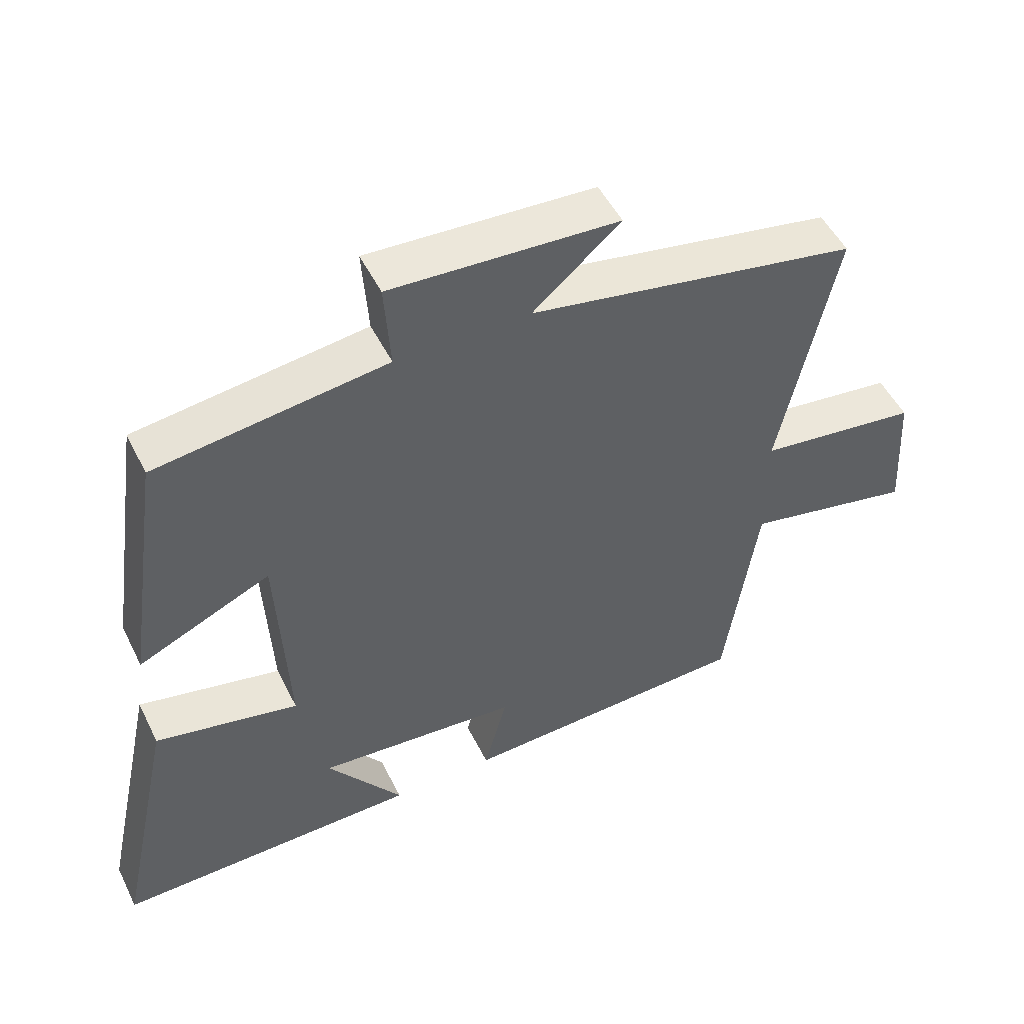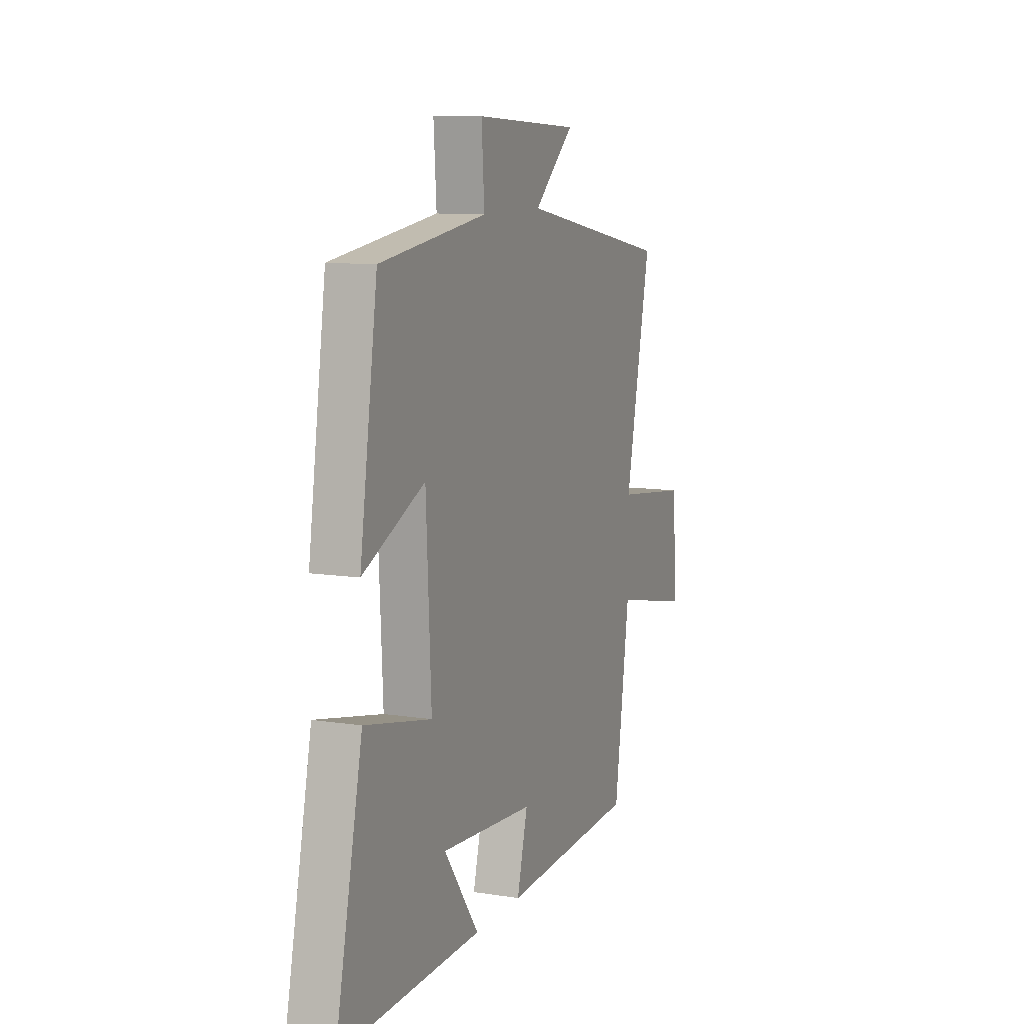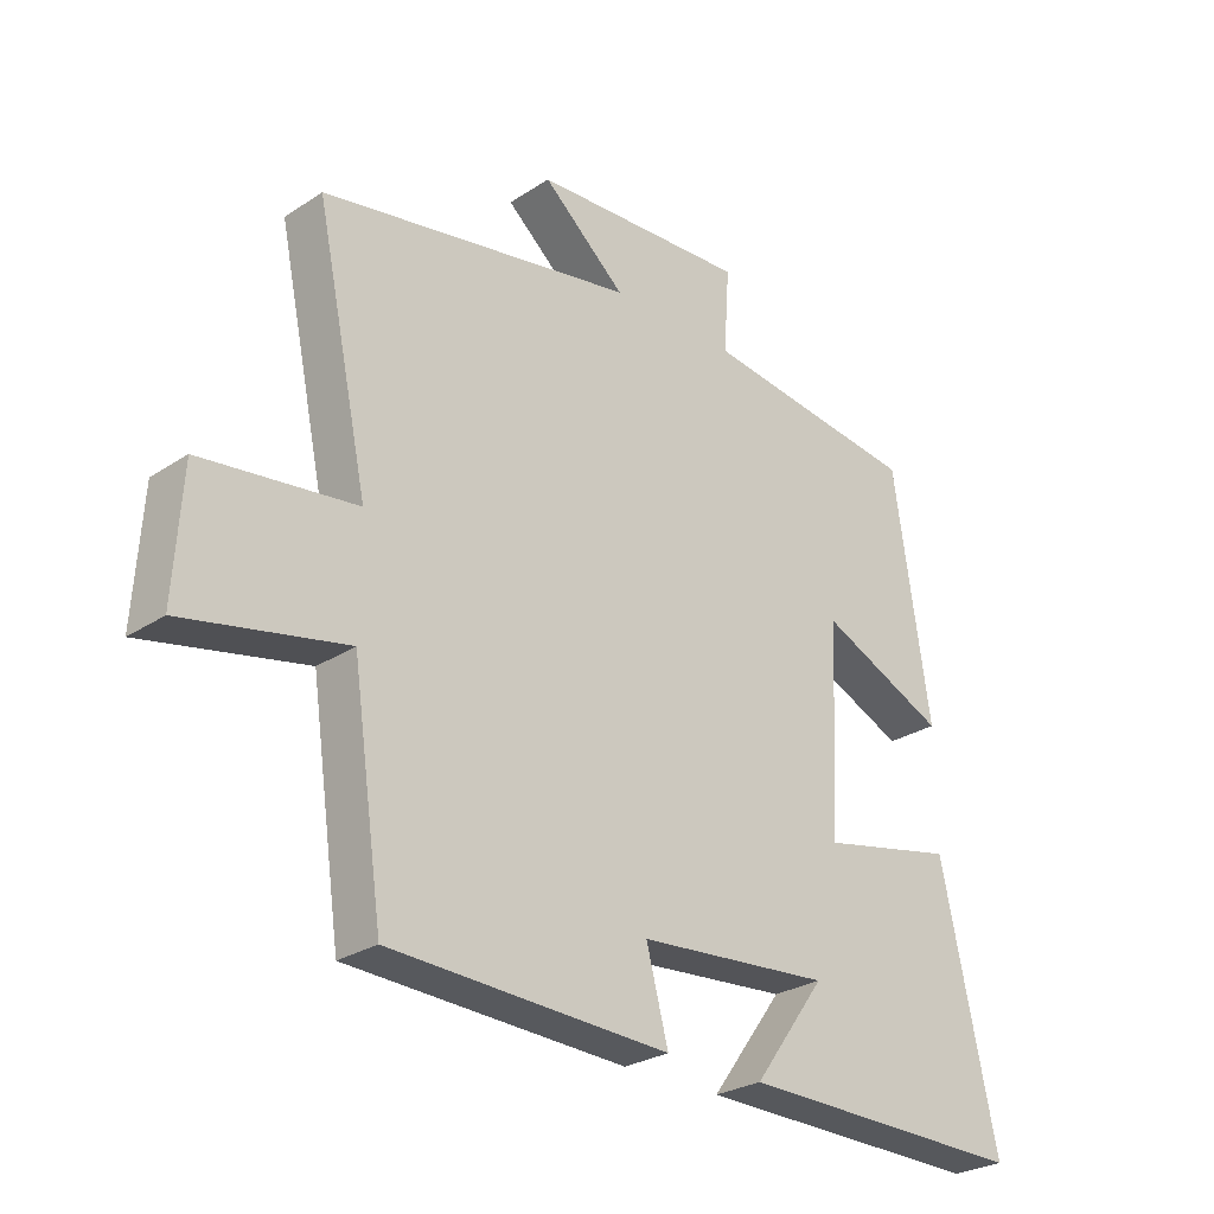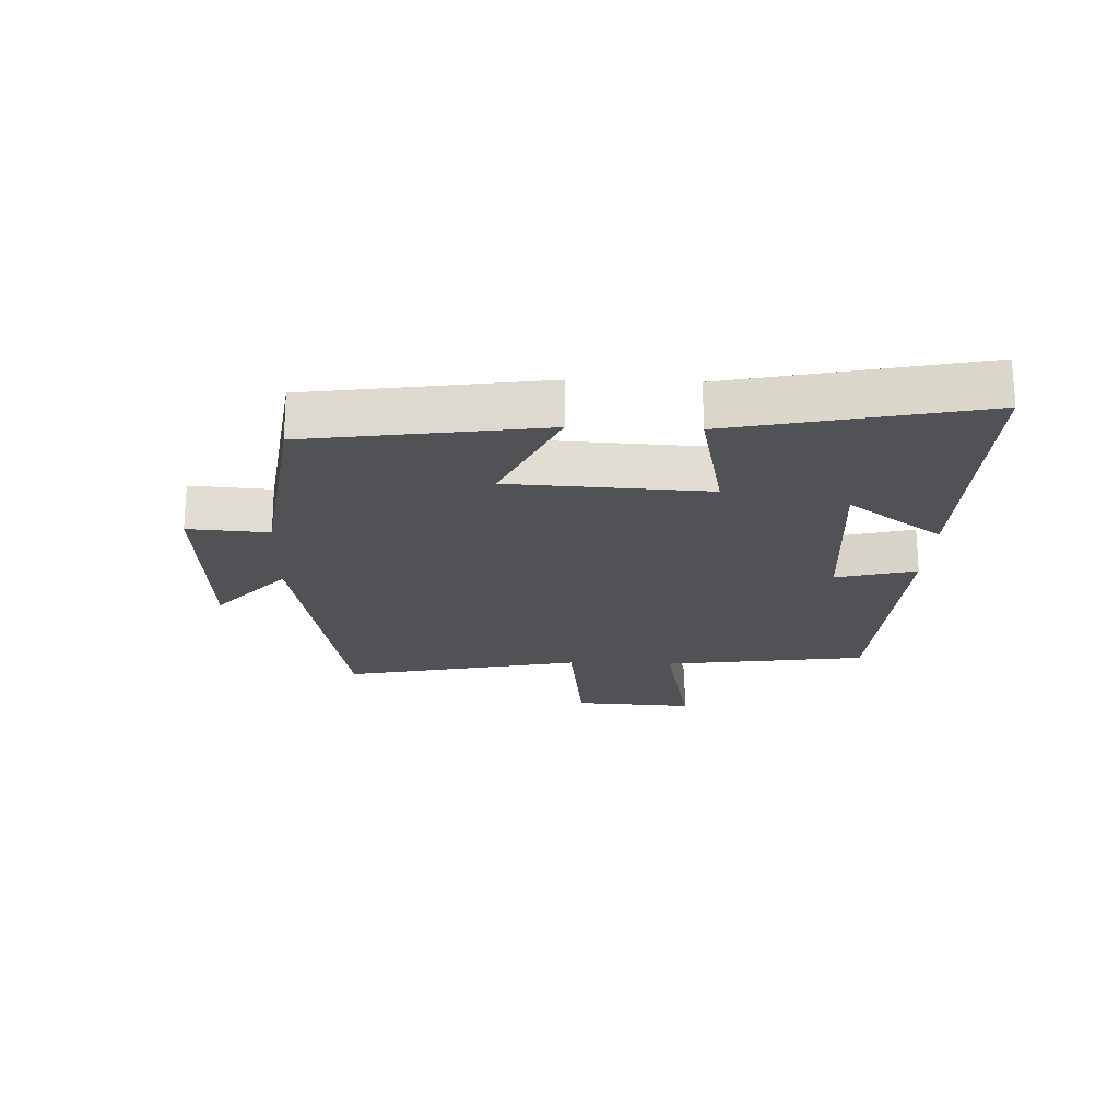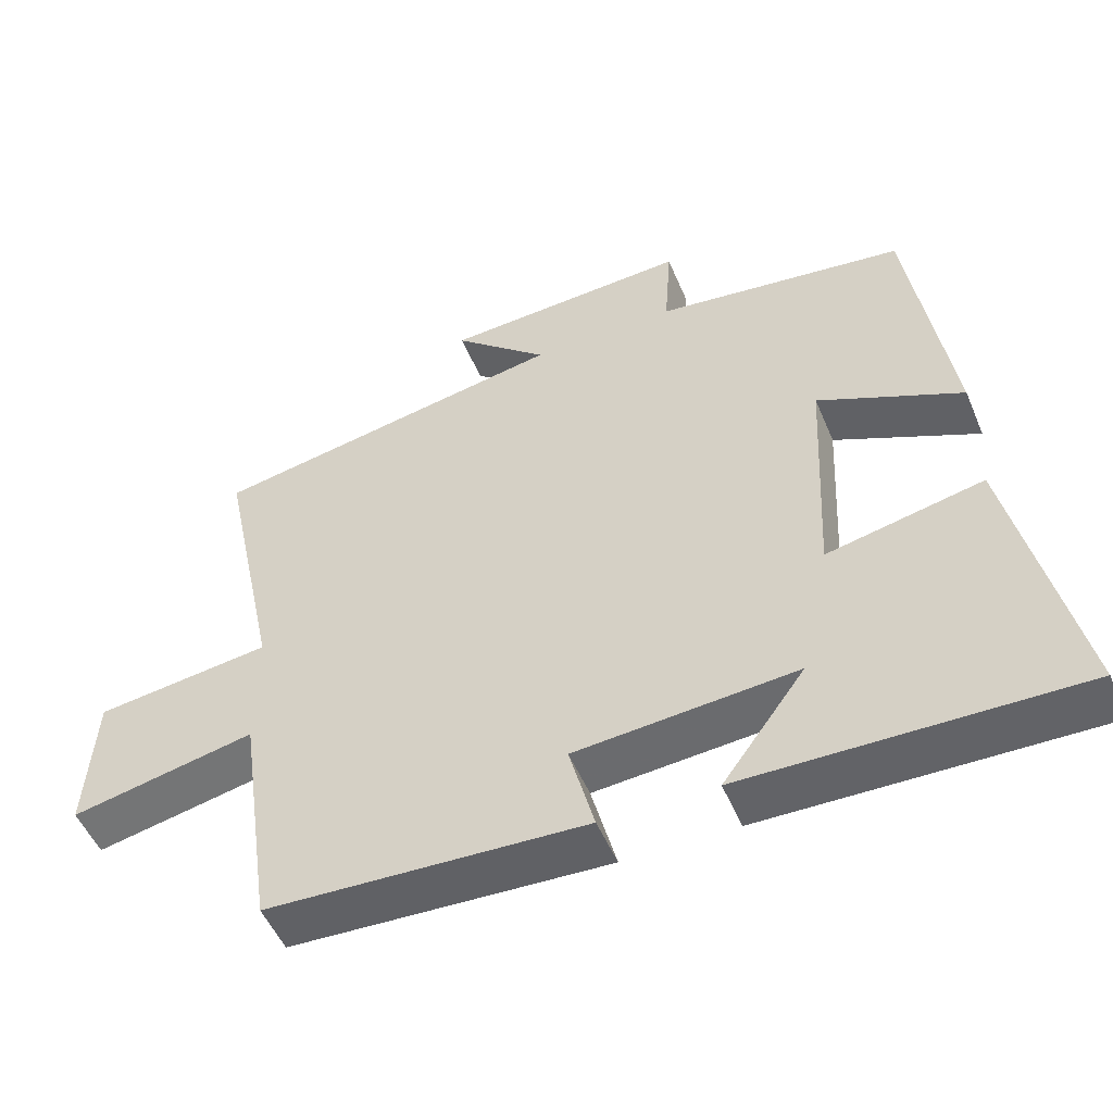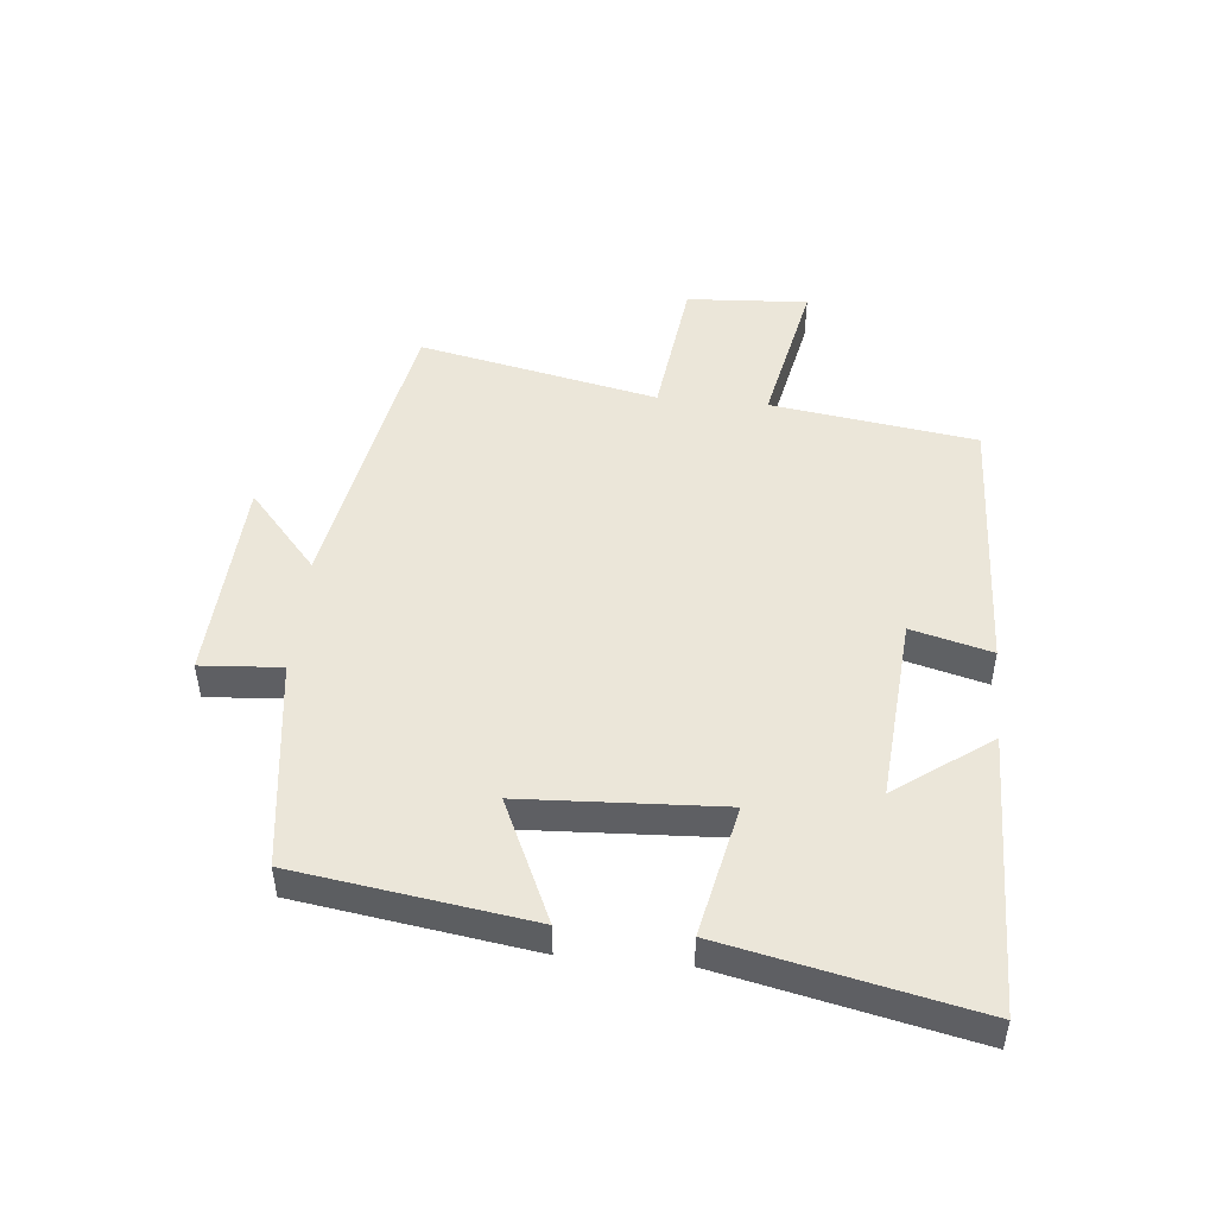
<metadata>
{"format":"obj","ext":"obj","renderer":"f3d","projection":"perspective","resolution":1024,"background":"white","views":[{"elev":50.5,"azim":154.2,"up":"+Z"},{"elev":10.0,"azim":111.9,"up":"+Z"},{"elev":-27.2,"azim":-44.6,"up":"+Z"},{"elev":-21.0,"azim":87.7,"up":"+Y"},{"elev":-51.4,"azim":22.5,"up":"+Z"},{"elev":48.3,"azim":95.5,"up":"+Y"}]}
</metadata>
<code>
v 0.586 0.07 -0.507
v 0.135 0.07 -0.5
v 0.247 0.07 -0.347
v -0.053 0.07 -0.371
v -0.019 0.07 -0.5
v -0.452 0.07 -0.481
v -0.5 0.07 -0.15
v -0.751 0.07 -0.202
v -0.739 0.07 -0.006
v -0.5 0.07 0.024
v -0.582 0.07 0.411
v -0.094 0.07 0.5
v -0.223 0.07 0.612
v 0.113 0.07 0.63
v 0.104 0.07 0.5
v 0.444 0.07 0.455
v 0.5 0.07 0.078
v 0.304 0.07 0.167
v 0.288 0.07 -0.153
v 0.5 0.07 -0.108
v 0.586 0 -0.507
v 0.135 0 -0.5
v 0.247 0 -0.347
v -0.053 0 -0.371
v -0.019 0 -0.5
v -0.452 0 -0.481
v -0.5 0 -0.15
v -0.751 0 -0.202
v -0.739 0 -0.006
v -0.5 0 0.024
v -0.582 0 0.411
v -0.094 0 0.5
v -0.223 0 0.612
v 0.113 0 0.63
v 0.104 0 0.5
v 0.444 0 0.455
v 0.5 0 0.078
v 0.304 0 0.167
v 0.288 0 -0.153
v 0.5 0 -0.108
f 19 20 1
f 15 16 17 18
f 15 18 19
f 12 13 14 15
f 12 15 19
f 11 12 19
f 10 11 19
f 7 8 9 10
f 6 7 10
f 5 6 10
f 4 5 10
f 3 4 10 19
f 1 2 3
f 1 3 19
f 21 40 39
f 38 37 36 35
f 39 38 35
f 35 34 33 32
f 39 35 32
f 39 32 31
f 39 31 30
f 30 29 28 27
f 30 27 26
f 30 26 25
f 30 25 24
f 39 30 24 23
f 23 22 21
f 39 23 21
f 1 21 22 2
f 2 22 23 3
f 3 23 24 4
f 4 24 25 5
f 5 25 26 6
f 6 26 27 7
f 7 27 28 8
f 8 28 29 9
f 9 29 30 10
f 10 30 31 11
f 11 31 32 12
f 12 32 33 13
f 13 33 34 14
f 14 34 35 15
f 15 35 36 16
f 16 36 37 17
f 17 37 38 18
f 18 38 39 19
f 19 39 40 20
f 20 40 21 1

</code>
